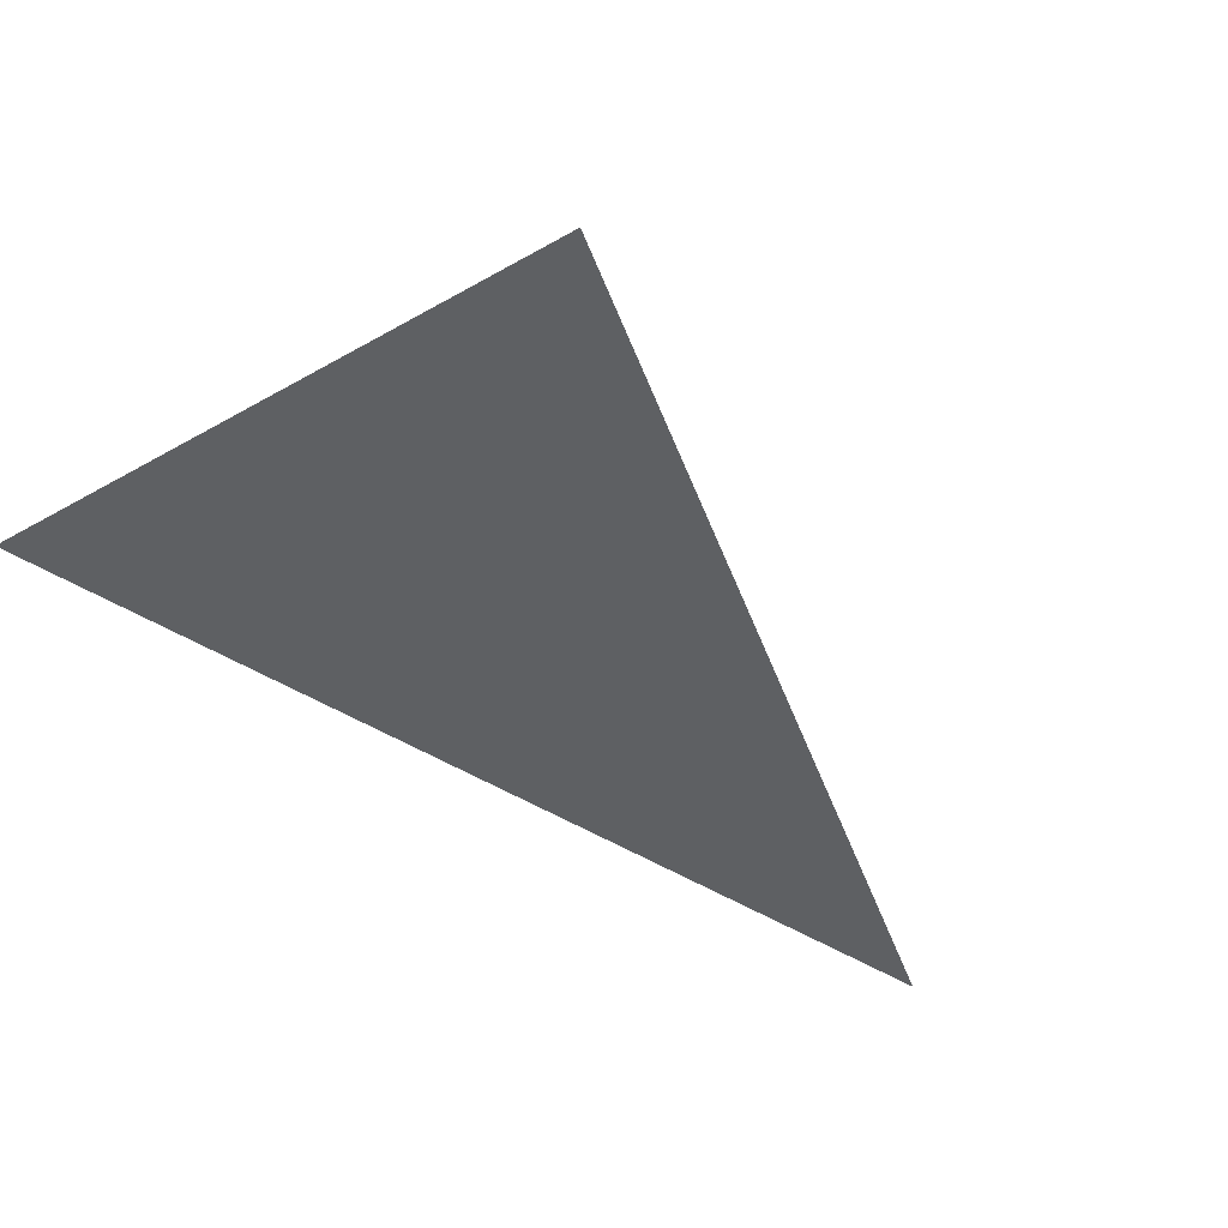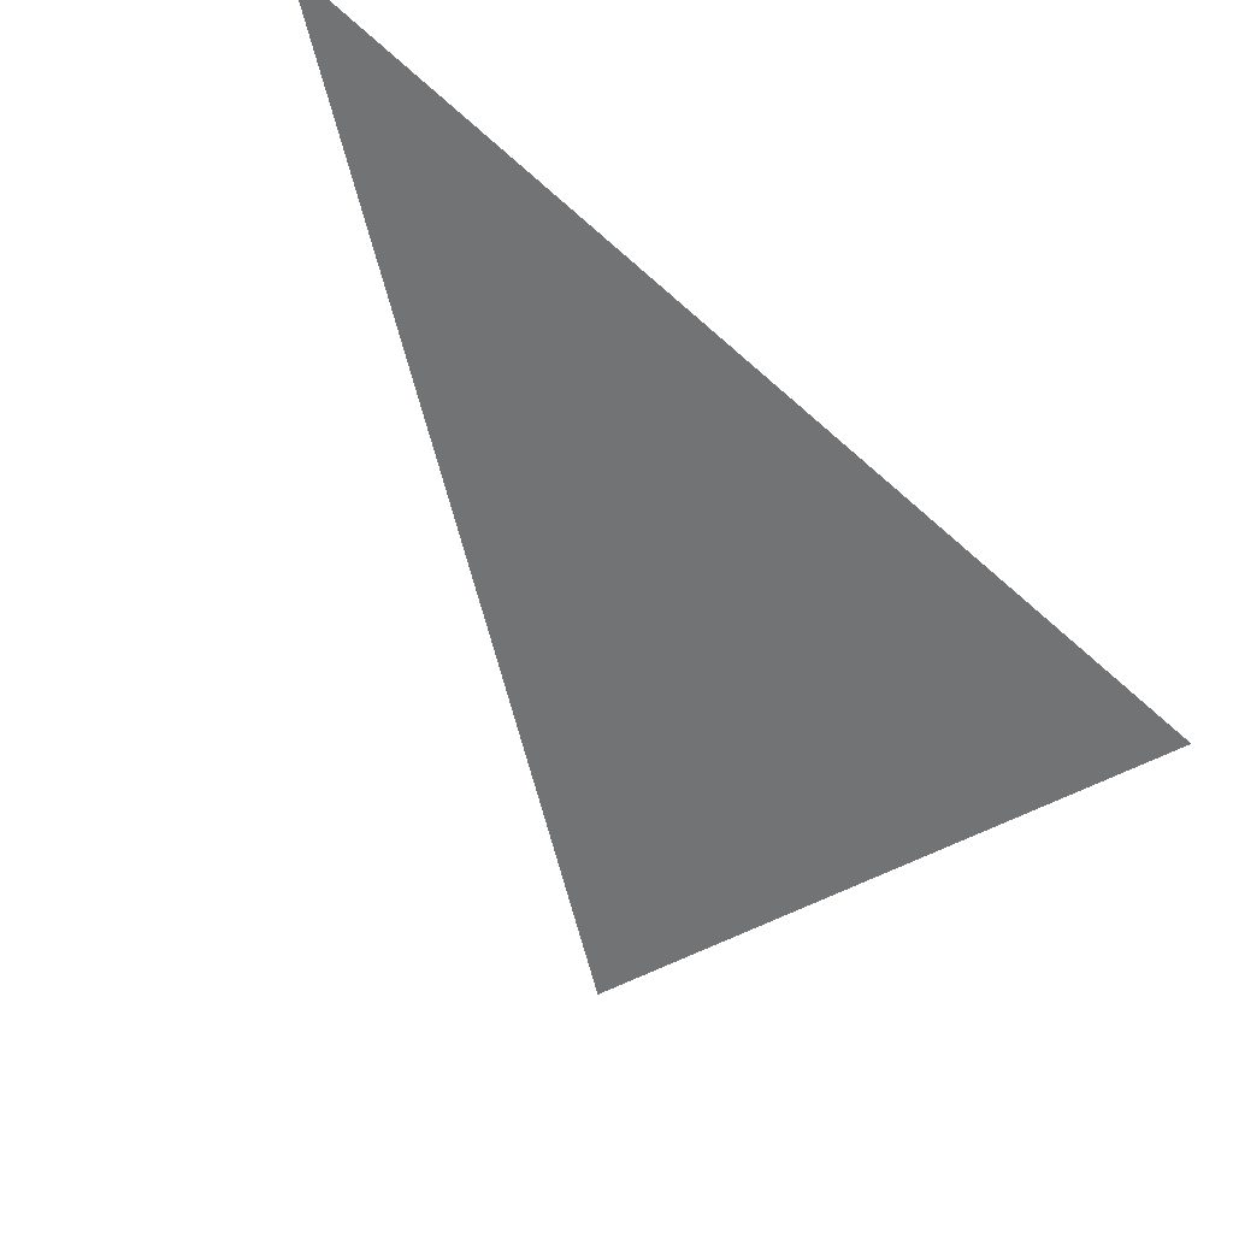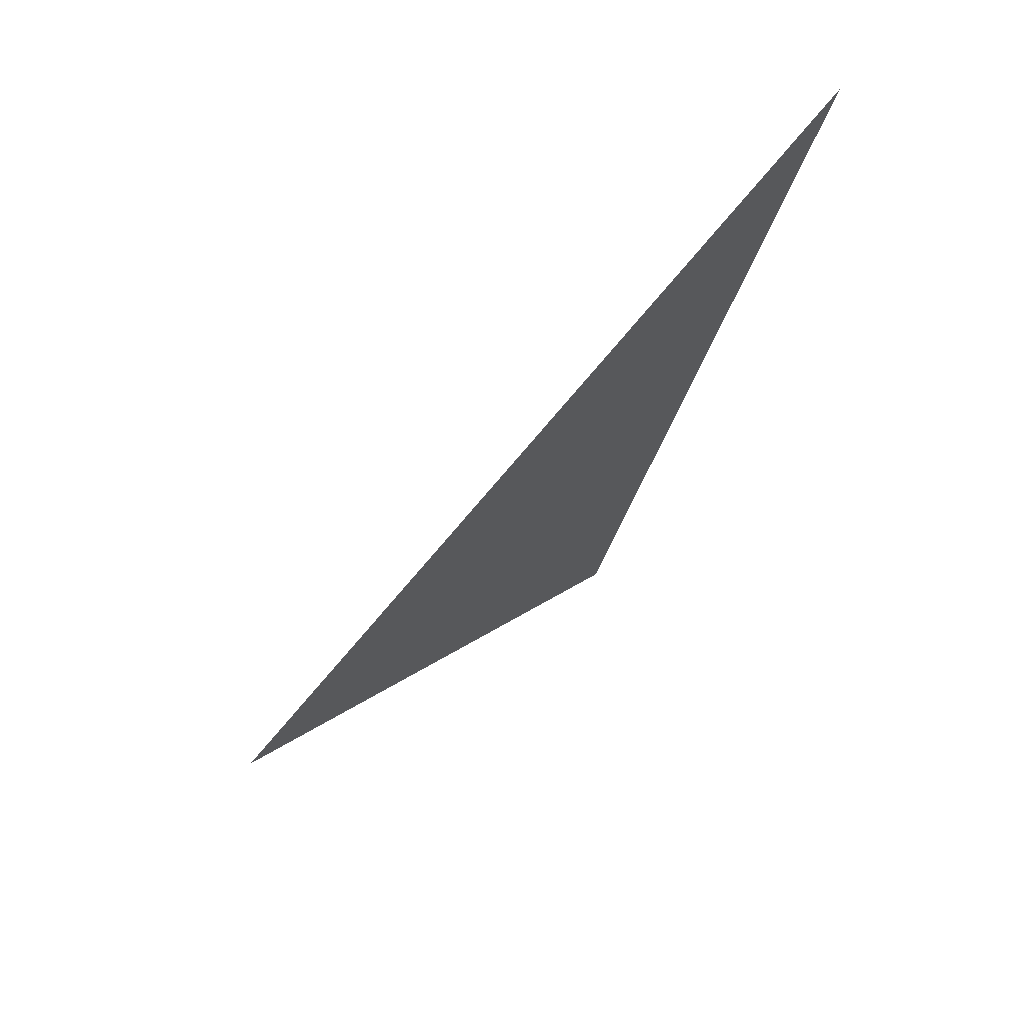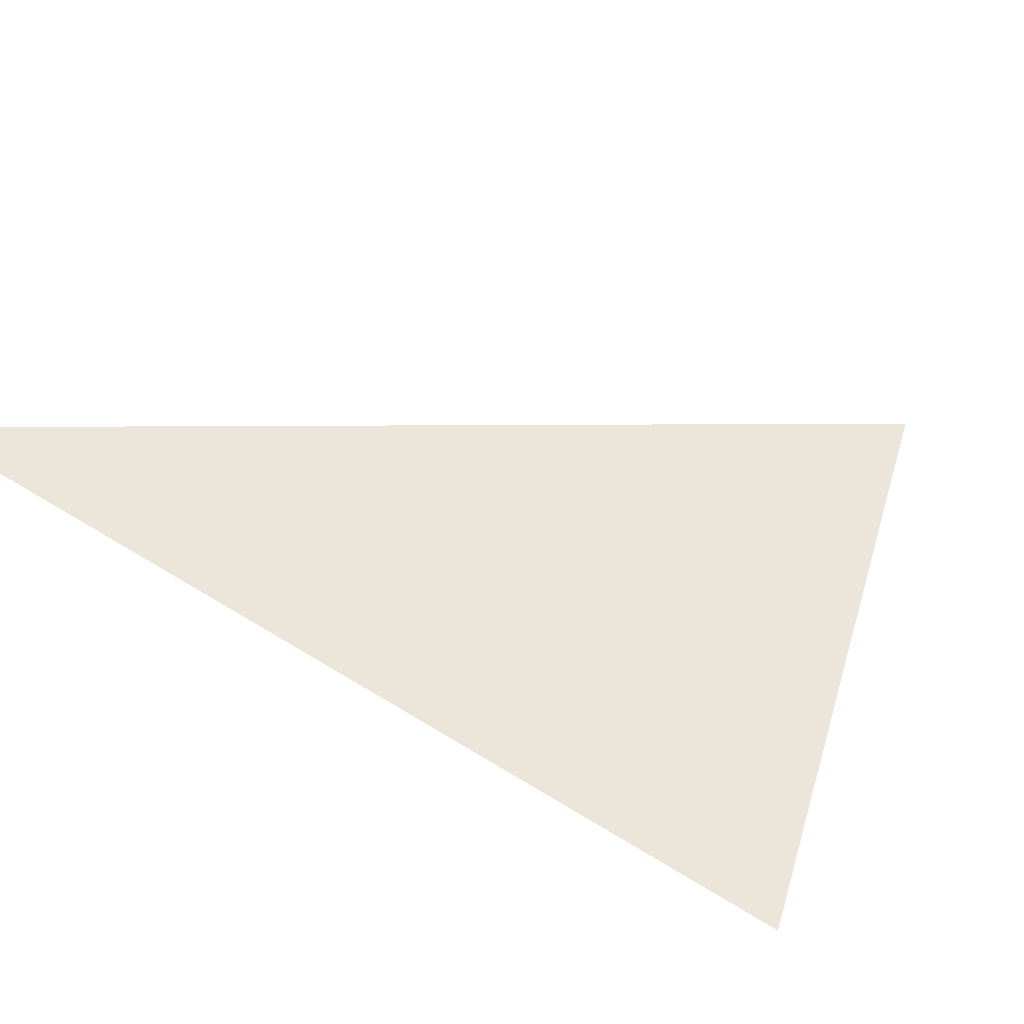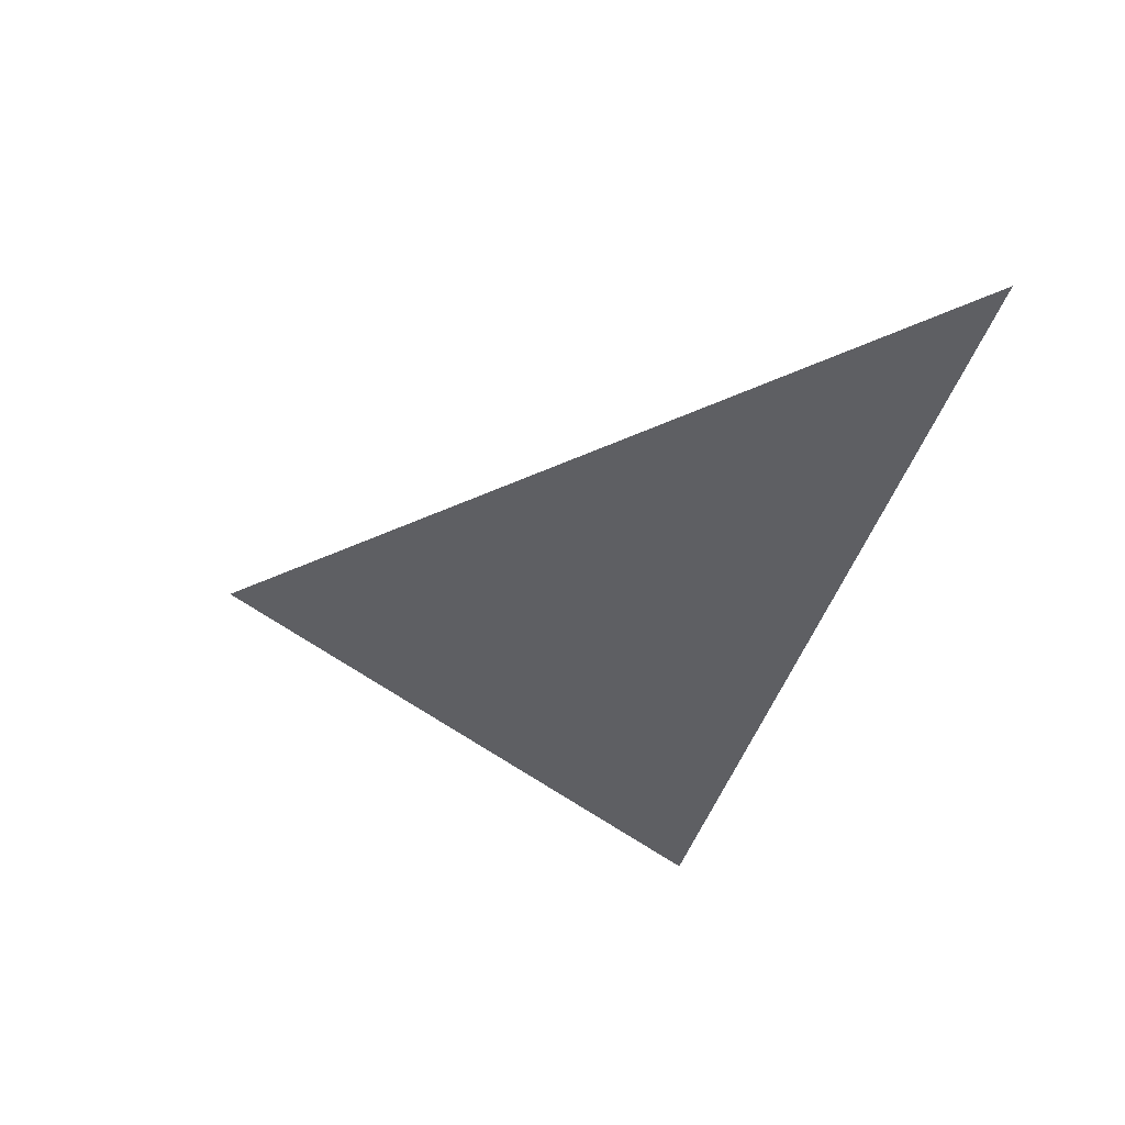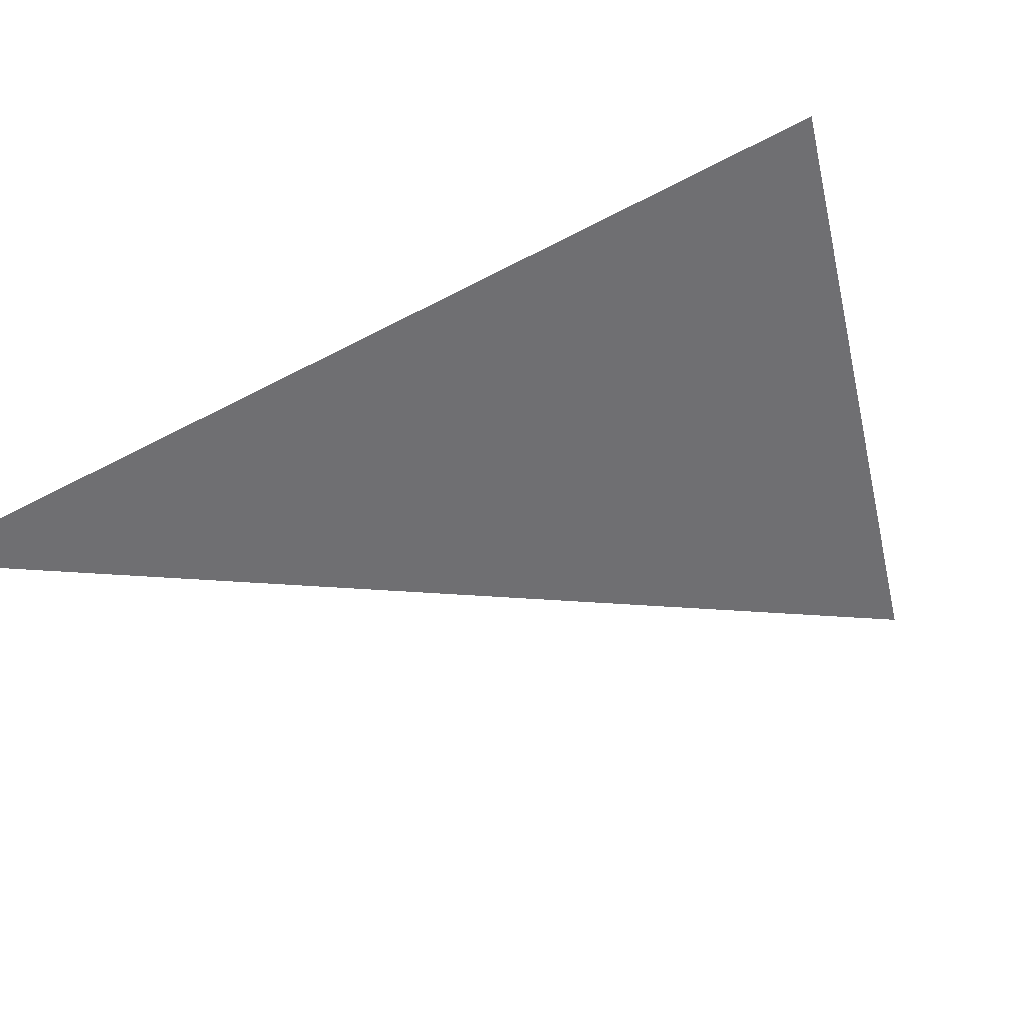
<metadata>
{"format":"obj","ext":"obj","renderer":"f3d","projection":"perspective","resolution":1024,"background":"white","views":[{"elev":-42.2,"azim":65.2,"up":"+Z"},{"elev":-55.7,"azim":-120.5,"up":"+Z"},{"elev":71.1,"azim":141.9,"up":"+Y"},{"elev":56.1,"azim":-43.3,"up":"+Z"},{"elev":51.7,"azim":-162.1,"up":"+Y"},{"elev":-54.7,"azim":-47.2,"up":"+Z"}]}
</metadata>
<code>
o #ID4296
v 0.005762 0.1303 0.5498
v 0.00028 0.1272 0.5498
v -0.002245 0.1378 0.5498
v -0.002245 0.1378 0.5498
v 0.00028 0.1272 0.5498
v 0.005762 0.1303 0.5498
f 1 2 3
f 4 5 6

</code>
